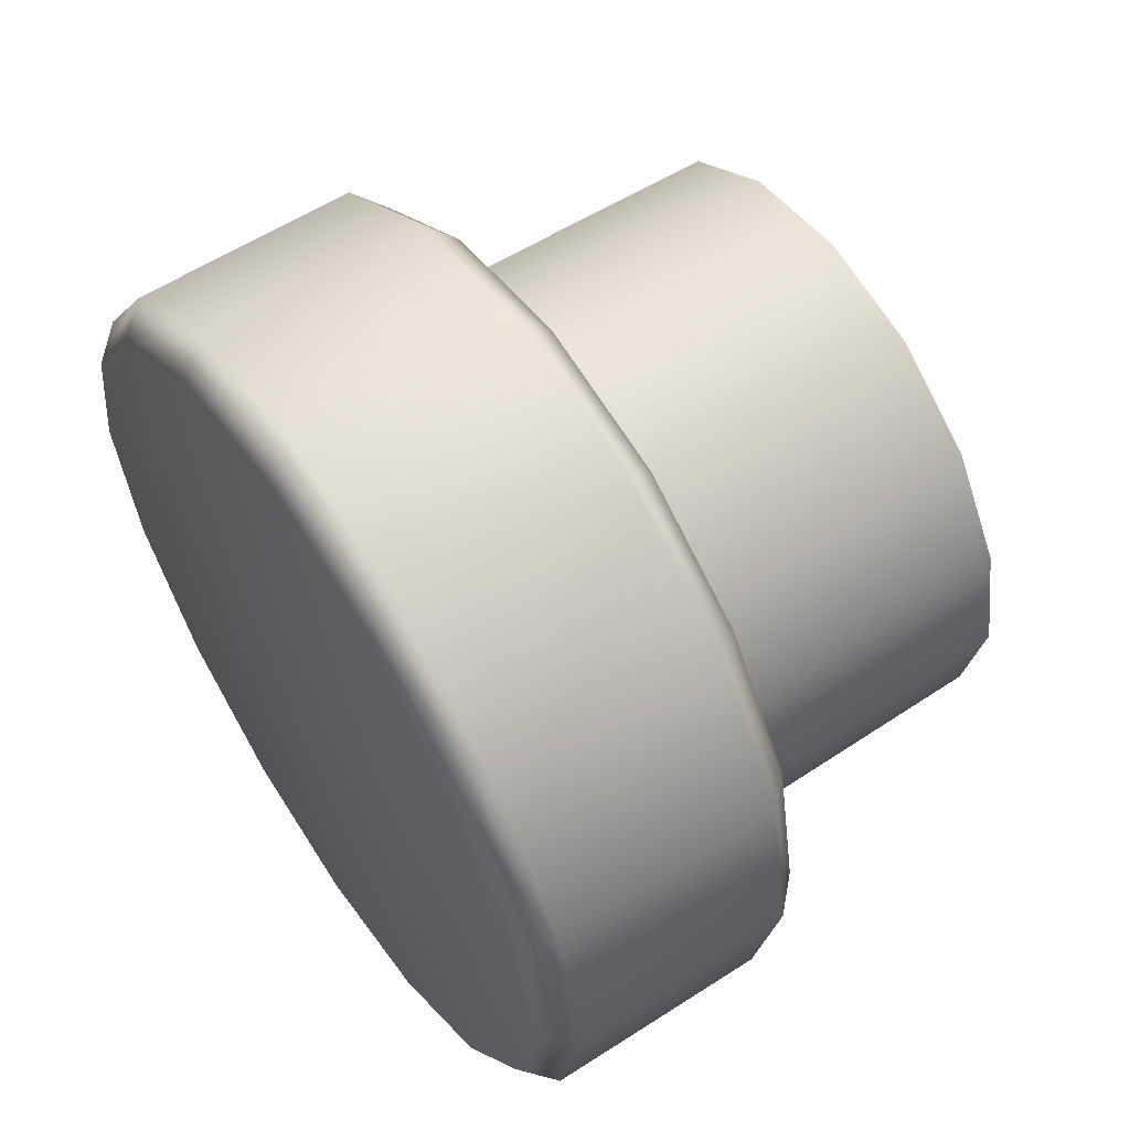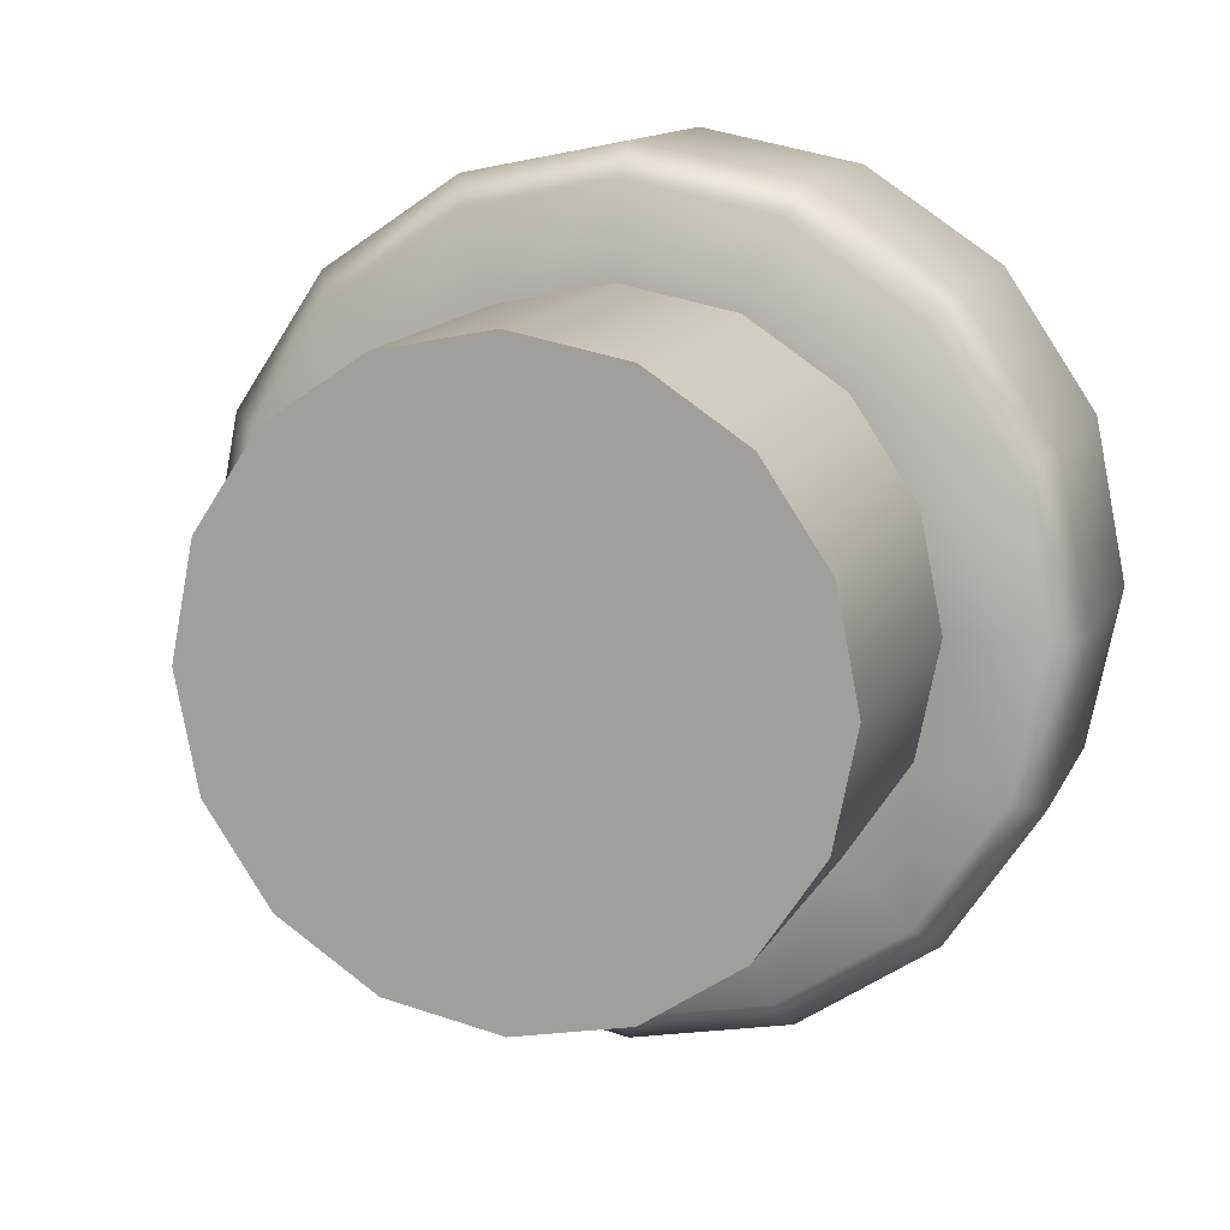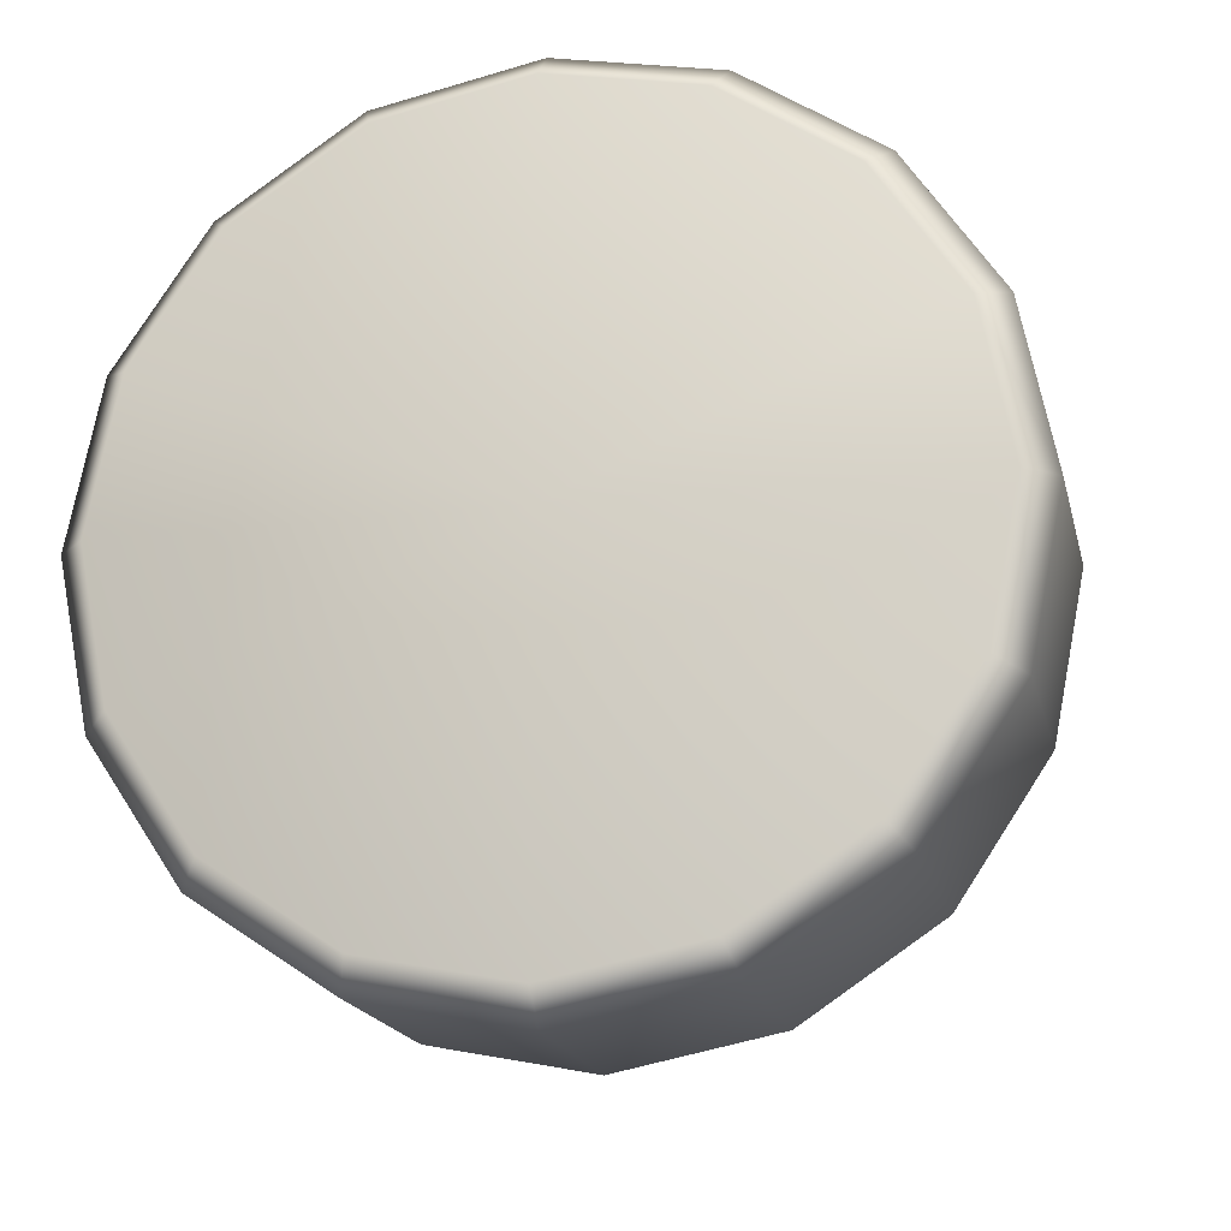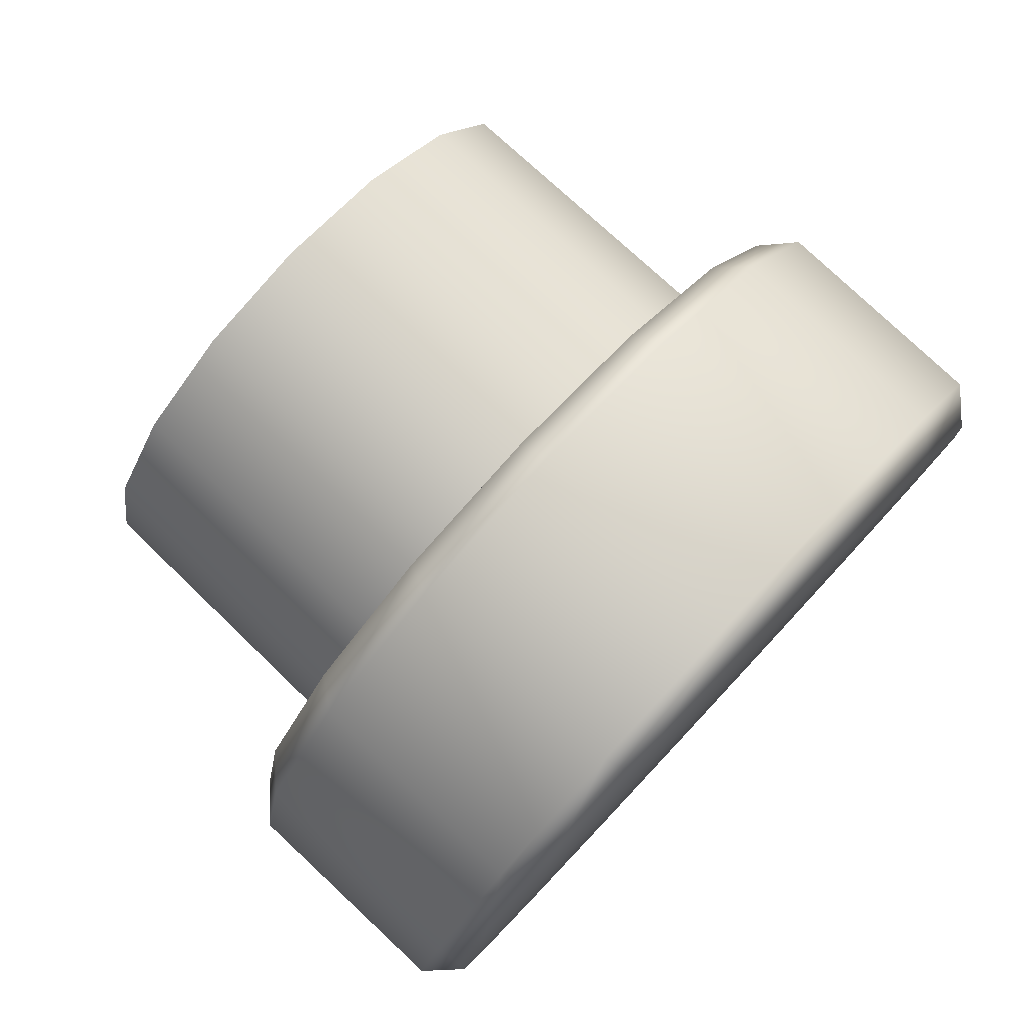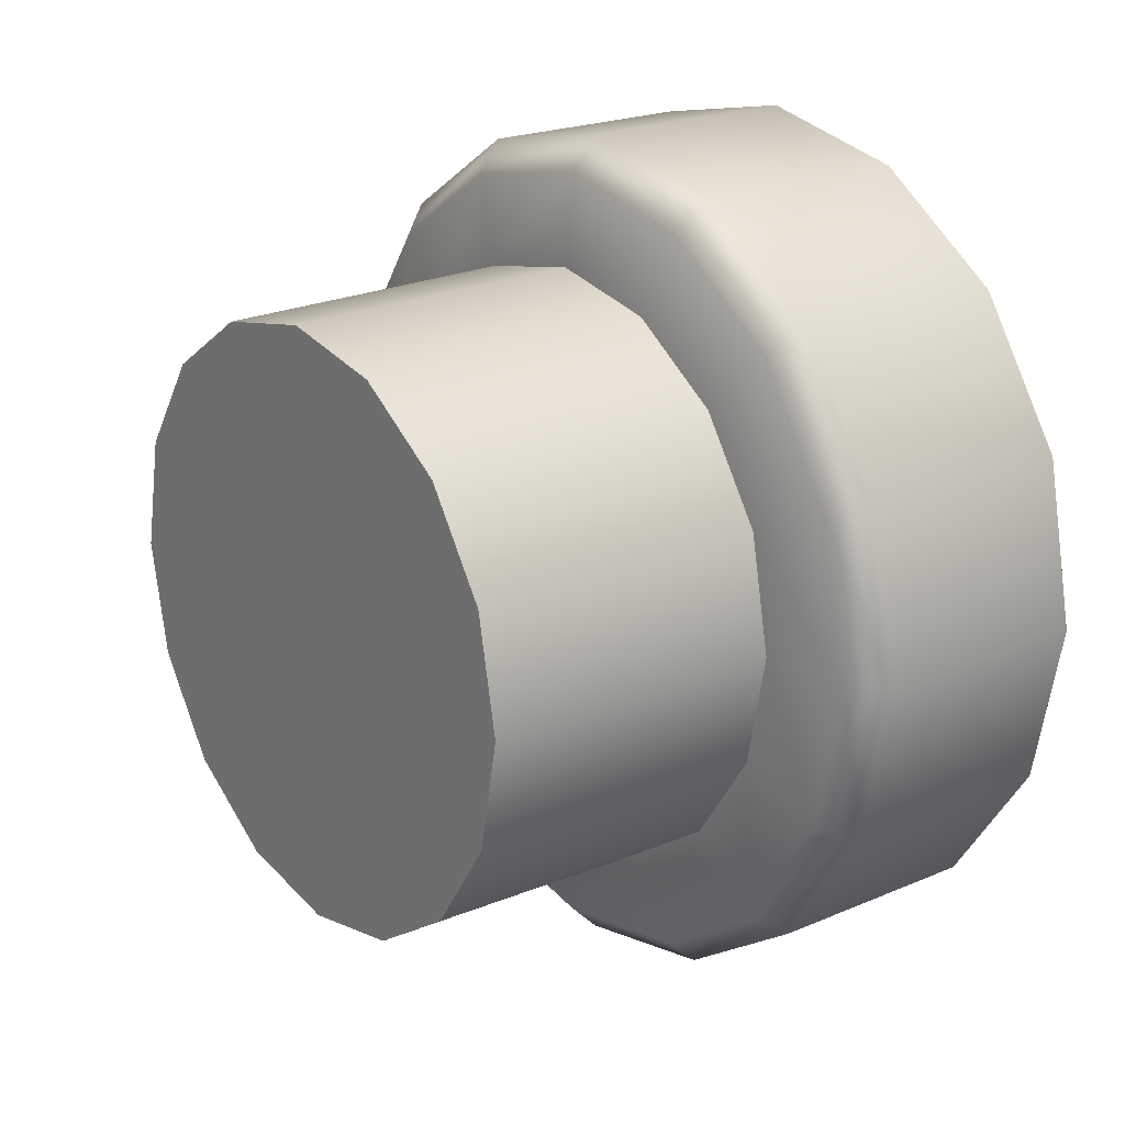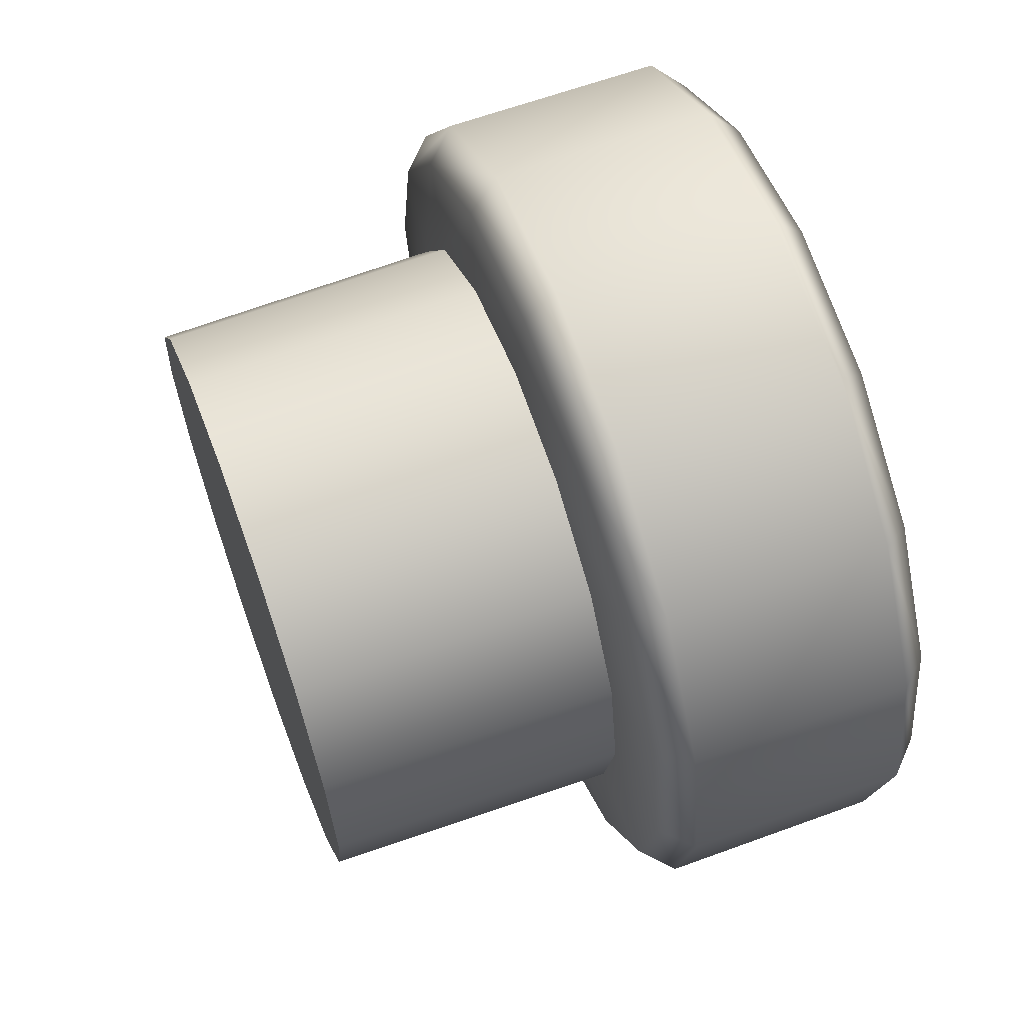
<metadata>
{"format":"obj","ext":"obj","renderer":"f3d","projection":"perspective","resolution":1024,"background":"white","views":[{"elev":58.3,"azim":146.3,"up":"+Z"},{"elev":12.9,"azim":-72.3,"up":"+Z"},{"elev":-18.1,"azim":102.9,"up":"+Z"},{"elev":79.4,"azim":43.1,"up":"+Y"},{"elev":21.3,"azim":-37.4,"up":"+Y"},{"elev":63.1,"azim":-20.3,"up":"+Y"}]}
</metadata>
<code>
g ENV_S04_LaserMover
v 0.2183 0.2711 1.907e-06
v 0.3611 0.2504 0.1037
v 0.2183 0.2504 0.1037
v 0.3611 0.2711 1.907e-06
v 0.2183 0.2504 -0.1037
v 0.3611 0.2504 -0.1037
v 0.2183 0.1917 -0.1917
v 0.3611 0.1917 -0.1917
v 0.2183 0.1037 -0.2504
v 0.3611 0.1037 -0.2504
v 0.2183 1.907e-06 -0.2711
v 0.3611 1.907e-06 -0.2711
v 0.2183 -0.1037 -0.2504
v 0.3611 -0.1037 -0.2504
v 0.2183 -0.1917 -0.1917
v 0.3611 -0.1917 -0.1917
v 0.2183 -0.2504 -0.1037
v 0.3611 -0.2504 -0.1037
v 0.2183 -0.2711 1.907e-06
v 0.3611 -0.2711 1.907e-06
v 0.2183 -0.2504 0.1037
v 0.3611 -0.2504 0.1037
v 0.2183 -0.1917 0.1917
v 0.3611 -0.1917 0.1917
v 0.2183 -0.1037 0.2504
v 0.3611 -0.1037 0.2504
v 0.2183 1.907e-06 0.2711
v 0.3611 1.907e-06 0.2711
v 0.2183 0.1037 0.2504
v 0.3611 0.1037 0.2504
v 0.2183 0.1917 0.1917
v 0.3611 0.1917 0.1917
v 0.2183 0.2504 0.1037
v 0.3611 0.2504 0.1037
v 0.1925 -0.1779 -0.07368
v -1.907e-06 -0.1896 1.907e-06
v 0.1925 -0.1925 1.907e-06
v -1.907e-06 -0.1752 -0.07257
v 0.1925 -0.1361 -0.1361
v -1.907e-06 -0.1341 -0.1341
v 0.1925 -0.07368 -0.1779
v -1.907e-06 -0.07257 -0.1752
v 0.1925 1.907e-06 -0.1925
v -1.907e-06 1.907e-06 -0.1896
v 0.1925 0.07367 -0.1779
v -1.907e-06 0.07257 -0.1752
v 0.1925 0.1361 -0.1361
v -1.907e-06 0.1341 -0.1341
v 0.1925 0.1779 -0.07368
v -1.907e-06 0.1752 -0.07257
v 0.1925 0.1925 1.907e-06
v -1.907e-06 0.1896 1.907e-06
v 0.1925 0.1779 0.07367
v -1.907e-06 0.1752 0.07257
v 0.1925 0.1361 0.1361
v -1.907e-06 0.1341 0.1341
v 0.1925 0.07367 0.1779
v -1.907e-06 0.07257 0.1752
v 0.1925 1.907e-06 0.1925
v -1.907e-06 1.907e-06 0.1896
v 0.1925 -0.07368 0.1779
v -1.907e-06 -0.07257 0.1752
v 0.1925 -0.1361 0.1361
v -1.907e-06 -0.1341 0.1341
v 0.1925 -0.1779 0.07367
v -1.907e-06 -0.1752 0.07257
v 0.1925 -0.1925 1.907e-06
v -1.907e-06 -0.1896 1.907e-06
v 0.3811 -0.2316 0.09595
v 0.3611 -0.2504 0.1037
v 0.3611 -0.1917 0.1917
v 0.3611 -0.2711 1.907e-06
v 0.3811 -0.1773 0.1773
v 0.3811 1.907e-06 1.907e-06
v 0.3611 -0.1037 0.2504
v 0.3811 -0.09595 0.2316
v 0.3611 1.907e-06 0.2711
v 0.3811 1.907e-06 0.2507
v 0.3611 0.1037 0.2504
v 0.3811 0.09595 0.2316
v 0.3611 0.1917 0.1917
v 0.3811 0.1773 0.1773
v 0.3611 0.2504 0.1037
v 0.3811 0.2316 0.09595
v 0.3611 0.2711 1.907e-06
v 0.3811 -0.2507 1.907e-06
v 0.3811 0.2507 1.907e-06
v 0.3811 -0.2316 -0.09594
v 0.3611 0.2504 -0.1037
v 0.3611 -0.2504 -0.1037
v 0.3811 0.2316 -0.09594
v 0.3611 0.1917 -0.1917
v 0.3811 -0.1773 -0.1773
v 0.3611 -0.1917 -0.1917
v 0.3811 0.1773 -0.1773
v 0.3611 0.1037 -0.2504
v 0.3811 -0.09594 -0.2316
v 0.3611 -0.1037 -0.2504
v 0.3811 0.09595 -0.2316
v 0.3611 1.907e-06 -0.2711
v 0.3811 1.907e-06 -0.2507
v 0.2183 -0.1917 -0.1917
v 0.1984 -0.2316 -0.09594
v 0.2183 -0.2504 -0.1037
v 0.2183 -0.2711 1.907e-06
v 0.1984 -0.1773 -0.1773
v 0.2183 -0.1037 -0.2504
v 0.1984 -0.09594 -0.2316
v 0.2183 1.907e-06 -0.2711
v 0.1984 1.907e-06 -0.2507
v 0.2183 0.1037 -0.2504
v 0.1984 0.09595 -0.2316
v 0.2183 0.1917 -0.1917
v 0.1984 0.1773 -0.1773
v 0.2183 0.2504 -0.1037
v 0.1984 0.2316 -0.09594
v 0.2183 0.2711 1.907e-06
v 0.1984 0.2507 1.907e-06
v 0.2183 0.2504 0.1037
v 0.1984 0.2316 0.09595
v 0.2183 0.1917 0.1917
v 0.1984 0.1773 0.1773
v 0.2183 0.1037 0.2504
v 0.1984 0.09595 0.2316
v 0.2183 1.907e-06 0.2711
v 0.1984 1.907e-06 0.2507
v 0.2183 -0.1037 0.2504
v 0.1984 -0.09595 0.2316
v 0.2183 -0.1917 0.1917
v 0.1984 -0.1773 0.1773
v 0.2183 -0.2504 0.1037
v 0.1984 -0.2316 0.09595
v 0.1984 -0.2507 1.907e-06
v 0.1925 0.1779 0.07367
v 0.1925 0.1925 1.907e-06
v 0.1925 0.1361 0.1361
v 0.1925 0.1779 -0.07368
v 0.1925 0.07367 0.1779
v 0.1925 0.1361 -0.1361
v 0.1925 1.907e-06 0.1925
v 0.1925 0.07367 -0.1779
v 0.1925 -0.07368 0.1779
v 0.1925 1.907e-06 -0.1925
v 0.1925 -0.1361 0.1361
v 0.1925 -0.07368 -0.1779
v 0.1925 -0.1779 0.07367
v 0.1925 -0.1361 -0.1361
v 0.1925 -0.1925 1.907e-06
v 0.1925 -0.1779 -0.07368
v -1.907e-06 -0.1896 1.907e-06
v -1.907e-06 1.907e-06 1.907e-06
v -1.907e-06 -0.1752 0.07257
v -1.907e-06 -0.1752 -0.07257
v -1.907e-06 -0.1341 0.1341
v -1.907e-06 -0.1341 -0.1341
v -1.907e-06 -0.07257 0.1752
v -1.907e-06 -0.07257 -0.1752
v -1.907e-06 1.907e-06 0.1896
v -1.907e-06 1.907e-06 -0.1896
v -1.907e-06 0.07257 0.1752
v -1.907e-06 0.07257 -0.1752
v -1.907e-06 0.1341 0.1341
v -1.907e-06 0.1341 -0.1341
v -1.907e-06 0.1752 0.07257
v -1.907e-06 0.1752 -0.07257
v -1.907e-06 0.1896 1.907e-06
g ENV_S04_LaserMover_0
f 3 2 1
f 2 4 1
f 1 4 5
f 4 6 5
f 5 6 7
f 6 8 7
f 7 8 9
f 8 10 9
f 9 10 11
f 10 12 11
f 11 12 13
f 12 14 13
f 13 14 15
f 14 16 15
f 15 16 17
f 16 18 17
f 17 18 19
f 18 20 19
f 19 20 21
f 20 22 21
f 21 22 23
f 22 24 23
f 23 24 25
f 24 26 25
f 25 26 27
f 26 28 27
f 27 28 29
f 28 30 29
f 29 30 31
f 30 32 31
f 31 32 33
f 32 34 33
f 37 36 35
f 36 38 35
f 35 38 39
f 38 40 39
f 39 40 41
f 40 42 41
f 41 42 43
f 42 44 43
f 43 44 45
f 44 46 45
f 45 46 47
f 46 48 47
f 47 48 49
f 48 50 49
f 49 50 51
f 50 52 51
f 51 52 53
f 52 54 53
f 53 54 55
f 54 56 55
f 55 56 57
f 56 58 57
f 57 58 59
f 58 60 59
f 59 60 61
f 60 62 61
f 61 62 63
f 62 64 63
f 63 64 65
f 64 66 65
f 65 66 67
f 66 68 67
f 71 70 69
f 69 70 72
f 73 71 69
f 73 69 74
f 75 71 73
f 76 75 73
f 76 73 74
f 77 75 76
f 78 77 76
f 78 76 74
f 79 77 78
f 80 79 78
f 80 78 74
f 81 79 80
f 82 81 80
f 82 80 74
f 83 81 82
f 84 83 82
f 84 82 74
f 85 83 84
f 69 86 74
f 87 84 74
f 87 85 84
f 74 86 88
f 86 69 72
f 88 86 72
f 89 85 87
f 90 88 72
f 91 89 87
f 91 87 74
f 92 89 91
f 93 88 90
f 88 93 74
f 94 93 90
f 95 92 91
f 95 91 74
f 96 92 95
f 93 94 97
f 93 97 74
f 94 98 97
f 99 96 95
f 99 95 74
f 100 96 99
f 97 101 74
f 97 98 101
f 101 99 74
f 98 100 101
f 101 100 99
f 104 103 102
f 103 104 105
f 103 106 102
f 102 106 107
f 106 108 107
f 107 108 109
f 108 110 109
f 109 110 111
f 110 112 111
f 111 112 113
f 112 114 113
f 113 114 115
f 114 116 115
f 115 116 117
f 116 118 117
f 117 118 119
f 118 120 119
f 119 120 121
f 120 122 121
f 121 122 123
f 122 124 123
f 123 124 125
f 124 126 125
f 125 126 127
f 126 128 127
f 127 128 129
f 128 130 129
f 129 130 131
f 130 132 131
f 131 132 105
f 132 133 105
f 133 103 105
f 122 120 134
f 134 120 135
f 136 122 134
f 120 118 135
f 124 122 136
f 135 118 137
f 138 124 136
f 118 116 137
f 126 124 138
f 137 116 139
f 140 126 138
f 116 114 139
f 128 126 140
f 139 114 141
f 142 128 140
f 114 112 141
f 130 128 142
f 141 112 143
f 144 130 142
f 112 110 143
f 132 130 144
f 143 110 145
f 146 132 144
f 110 108 145
f 133 132 146
f 145 108 147
f 148 133 146
f 108 106 147
f 103 133 148
f 147 106 149
f 149 103 148
f 106 103 149
f 152 151 150
f 150 151 153
f 154 151 152
f 153 151 155
f 156 151 154
f 155 151 157
f 158 151 156
f 157 151 159
f 160 151 158
f 159 151 161
f 162 151 160
f 161 151 163
f 164 151 162
f 163 151 165
f 166 151 164
f 165 151 166

</code>
